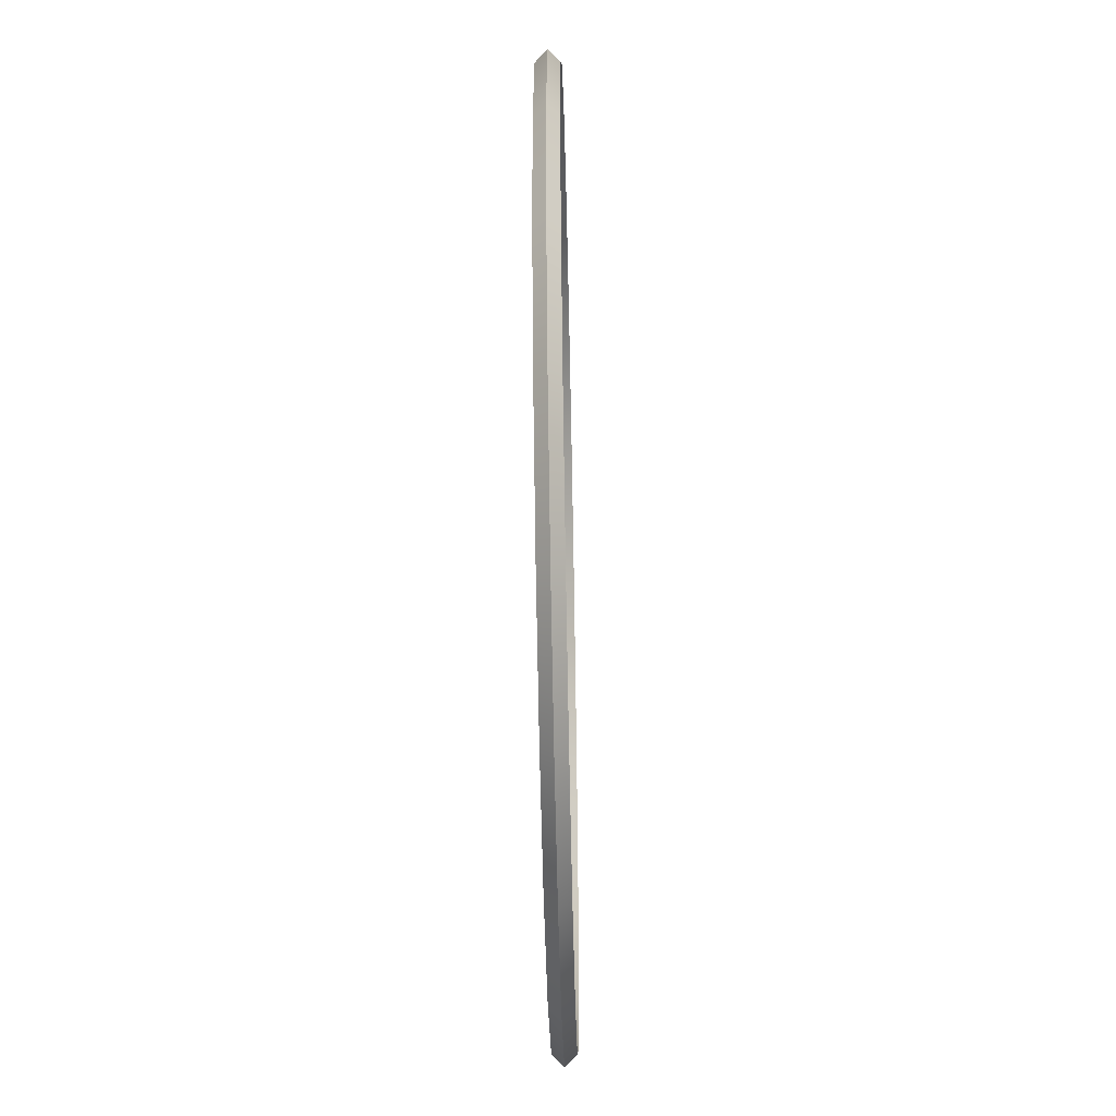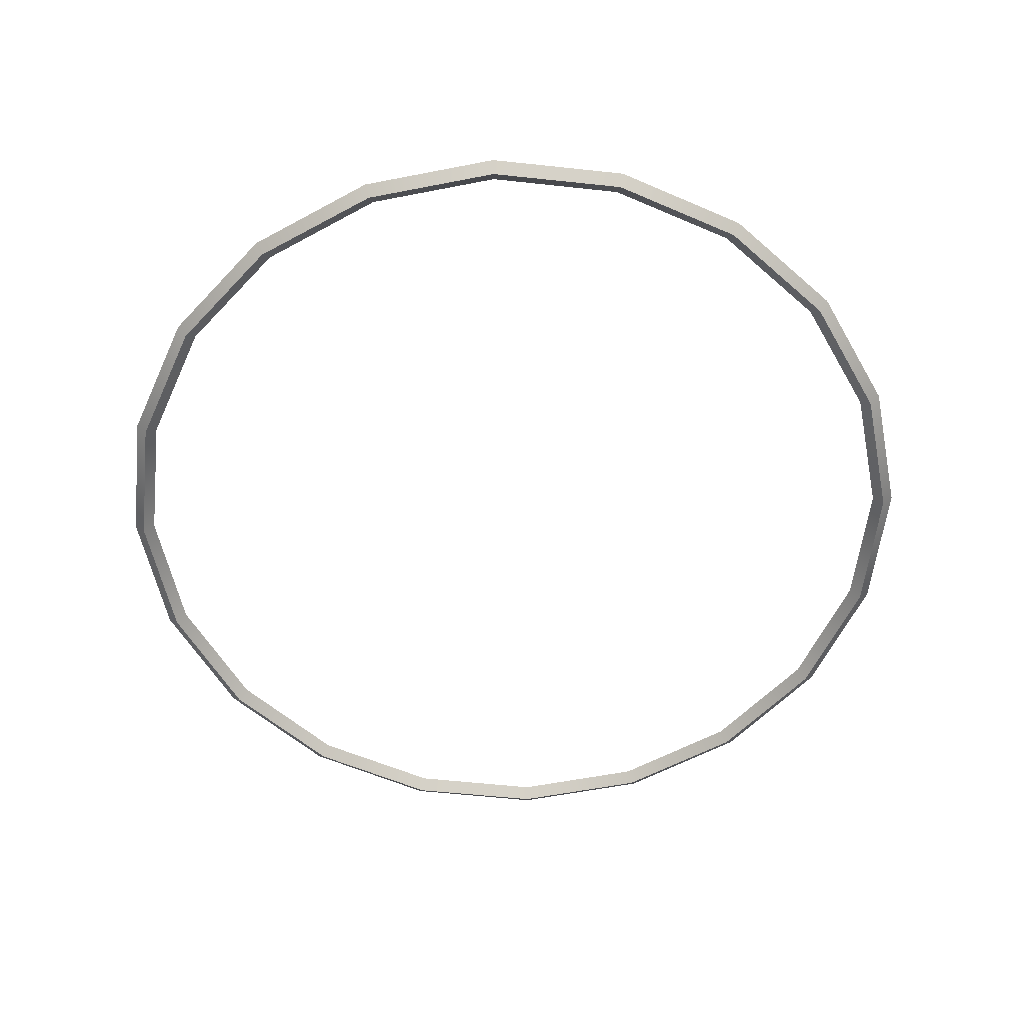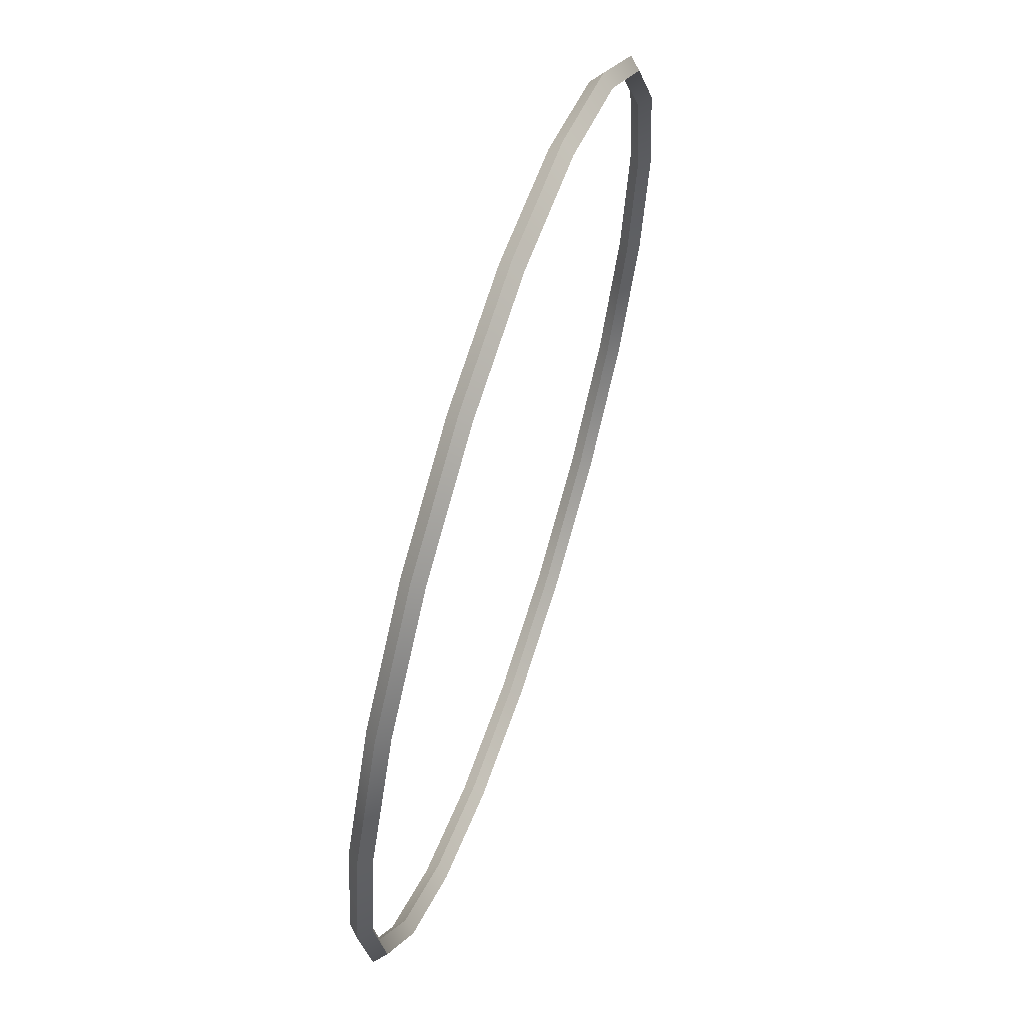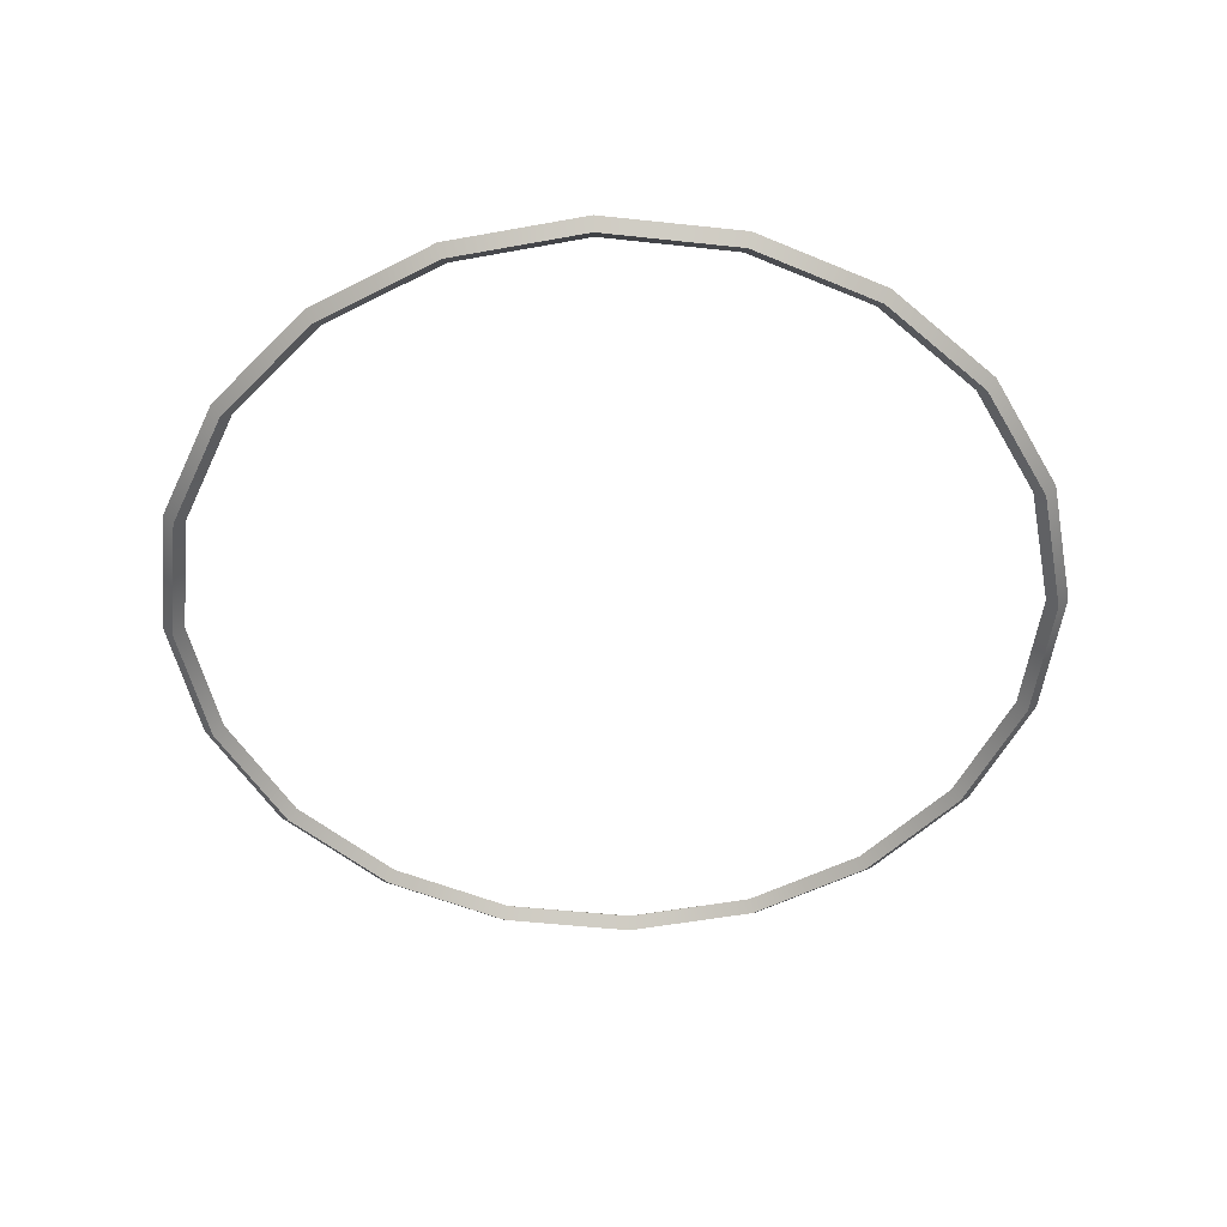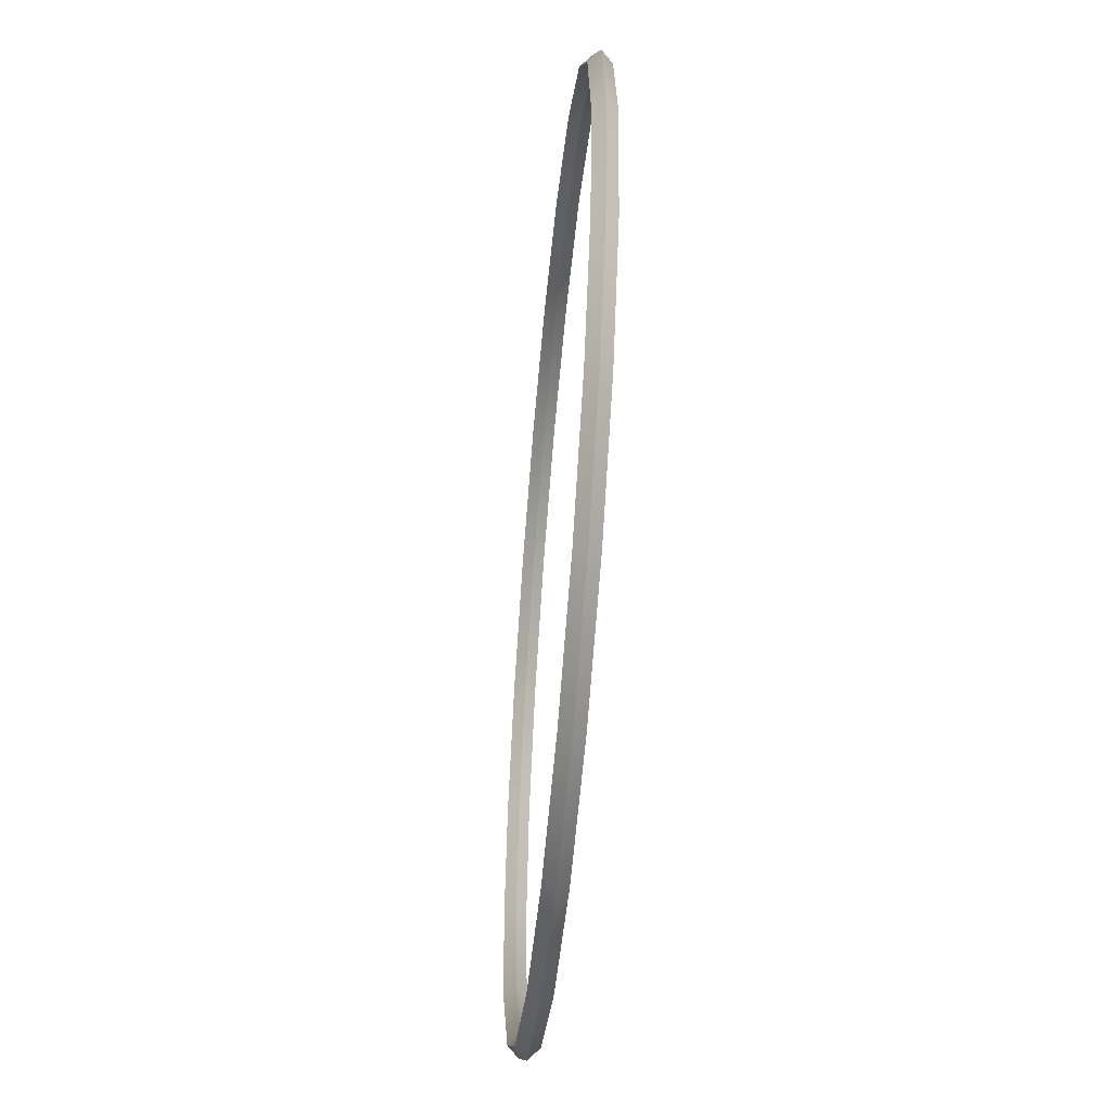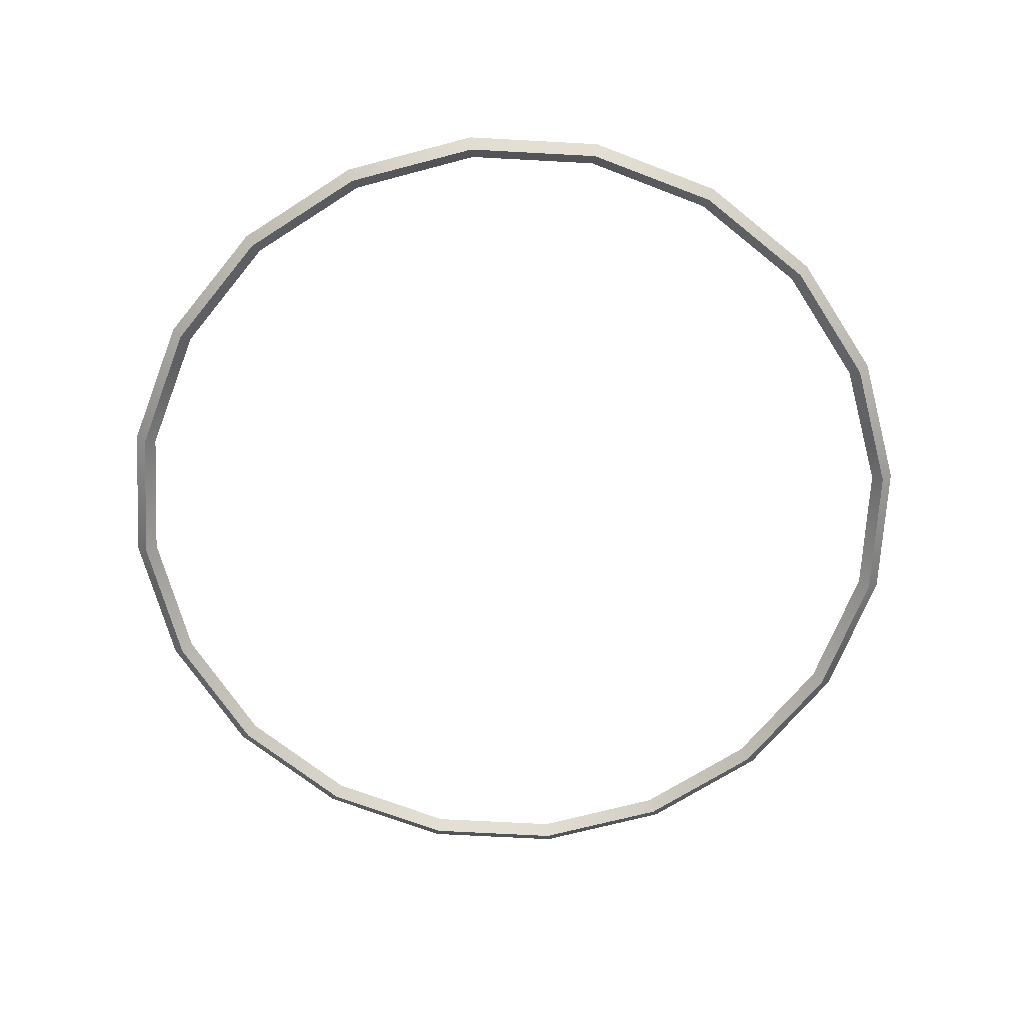
<metadata>
{"format":"obj","ext":"obj","renderer":"f3d","projection":"perspective","resolution":1024,"background":"white","views":[{"elev":-53.6,"azim":-88.8,"up":"+Z"},{"elev":-57.0,"azim":56.6,"up":"+Y"},{"elev":62.9,"azim":107.9,"up":"+Z"},{"elev":-51.2,"azim":-87.7,"up":"+Y"},{"elev":-54.8,"azim":84.8,"up":"+Z"},{"elev":-68.2,"azim":-48.1,"up":"+Y"}]}
</metadata>
<code>
o model_102
v 3.707 4.79e-05 -1.204
v 3.804 0.1 -1.236
v 3.155 4.79e-05 -2.293
v 3.235 0.1 -2.349
v 2.293 4.79e-05 -3.155
v 2.349 0.1 -3.235
v 1.204 4.79e-05 -3.707
v 1.236 0.1 -3.804
v 0.001961 4.79e-05 -3.9
v 0.001961 0.1 -4
v -1.204 4.79e-05 -3.707
v -1.236 0.1 -3.804
v -2.293 4.79e-05 -3.155
v -2.349 0.1 -3.235
v -3.155 4.79e-05 -2.293
v -3.235 0.1 -2.349
v -3.707 4.79e-05 -1.204
v -3.804 0.1 -1.236
v -3.9 4.79e-05 0.001961
v -4 0.1 0.001961
v -3.707 4.79e-05 1.204
v -3.804 0.1 1.236
v -3.155 4.79e-05 2.293
v -3.235 0.1 2.349
v -2.293 4.79e-05 3.155
v -2.349 0.1 3.235
v -1.204 4.79e-05 3.707
v -1.236 0.1 3.804
v 0.001961 4.79e-05 3.9
v 0.001961 0.1 4
v 1.204 4.79e-05 3.707
v 1.236 0.1 3.804
v 2.293 4.79e-05 3.155
v 2.349 0.1 3.235
v 3.155 4.79e-05 2.293
v 3.235 0.1 2.349
v 3.707 4.79e-05 1.204
v 3.804 0.1 1.236
v 3.9 4.79e-05 0.001961
v 4 0.1 0.001961
v 3.707 4.79e-05 -1.204
v 3.804 0.1 -1.236
v 3.804 0.1 -1.236
v 3.9 4.79e-05 -1.268
v 3.235 0.1 -2.349
v 3.319 4.79e-05 -2.41
v 2.349 0.1 -3.235
v 2.409 4.79e-05 -3.319
v 1.236 0.1 -3.804
v 1.268 4.79e-05 -3.9
v 0.001961 0.1 -4
v 0.001961 4.79e-05 -4.1
v -1.236 0.1 -3.804
v -1.268 4.79e-05 -3.9
v -2.349 0.1 -3.235
v -2.41 4.79e-05 -3.319
v -3.235 0.1 -2.349
v -3.319 4.79e-05 -2.41
v -3.804 0.1 -1.236
v -3.9 4.79e-05 -1.268
v -4 0.1 0.001961
v -4.1 4.79e-05 0.001961
v -3.804 0.1 1.236
v -3.9 4.79e-05 1.268
v -3.235 0.1 2.349
v -3.319 4.79e-05 2.409
v -2.349 0.1 3.235
v -2.41 4.79e-05 3.319
v -1.236 0.1 3.804
v -1.268 4.79e-05 3.9
v 0.001961 0.1 4
v 0.001961 4.79e-05 4.1
v 1.236 0.1 3.804
v 1.268 4.79e-05 3.9
v 2.349 0.1 3.235
v 2.409 4.79e-05 3.319
v 3.235 0.1 2.349
v 3.319 4.79e-05 2.409
v 3.804 0.1 1.236
v 3.9 4.79e-05 1.268
v 4 0.1 0.001961
v 4.1 4.79e-05 0.001961
v 3.804 0.1 -1.236
v 3.9 4.79e-05 -1.268
v 3.9 4.79e-05 -1.268
v 3.804 -0.1 -1.236
v 3.319 4.79e-05 -2.41
v 3.235 -0.1 -2.349
v 2.409 4.79e-05 -3.319
v 2.349 -0.1 -3.235
v 1.268 4.79e-05 -3.9
v 1.236 -0.1 -3.804
v 0.001961 4.79e-05 -4.1
v 0.001961 -0.1 -4
v -1.268 4.79e-05 -3.9
v -1.236 -0.1 -3.804
v -2.41 4.79e-05 -3.319
v -2.349 -0.1 -3.235
v -3.319 4.79e-05 -2.41
v -3.235 -0.1 -2.349
v -3.9 4.79e-05 -1.268
v -3.804 -0.1 -1.236
v -4.1 4.79e-05 0.001961
v -4 -0.1 0.001961
v -3.9 4.79e-05 1.268
v -3.804 -0.1 1.236
v -3.319 4.79e-05 2.409
v -3.235 -0.1 2.349
v -2.41 4.79e-05 3.319
v -2.349 -0.1 3.235
v -1.268 4.79e-05 3.9
v -1.236 -0.1 3.804
v 0.001961 4.79e-05 4.1
v 0.001961 -0.1 4
v 1.268 4.79e-05 3.9
v 1.236 -0.1 3.804
v 2.409 4.79e-05 3.319
v 2.349 -0.1 3.235
v 3.319 4.79e-05 2.409
v 3.235 -0.1 2.349
v 3.9 4.79e-05 1.268
v 3.804 -0.1 1.236
v 4.1 4.79e-05 0.001961
v 4 -0.1 0.001961
v 3.9 4.79e-05 -1.268
v 3.804 -0.1 -1.236
v 3.707 4.79e-05 -1.204
v 3.804 -0.1 -1.236
v 3.9 4.79e-05 0.001961
v 4 -0.1 0.001961
v 3.707 4.79e-05 1.204
v 3.804 -0.1 1.236
v 3.155 4.79e-05 2.293
v 3.235 -0.1 2.349
v 2.293 4.79e-05 3.155
v 2.349 -0.1 3.235
v 1.204 4.79e-05 3.707
v 1.236 -0.1 3.804
v 0.001961 4.79e-05 3.9
v 0.001961 -0.1 4
v -1.204 4.79e-05 3.707
v -1.236 -0.1 3.804
v -2.293 4.79e-05 3.155
v -2.349 -0.1 3.235
v -3.155 4.79e-05 2.293
v -3.235 -0.1 2.349
v -3.707 4.79e-05 1.204
v -3.804 -0.1 1.236
v -3.9 4.79e-05 0.001961
v -4 -0.1 0.001961
v -3.707 4.79e-05 -1.204
v -3.804 -0.1 -1.236
v -3.155 4.79e-05 -2.293
v -3.235 -0.1 -2.349
v -2.293 4.79e-05 -3.155
v -2.349 -0.1 -3.235
v -1.204 4.79e-05 -3.707
v -1.236 -0.1 -3.804
v 0.001961 4.79e-05 -3.9
v 0.001961 -0.1 -4
v 1.204 4.79e-05 -3.707
v 1.236 -0.1 -3.804
v 2.293 4.79e-05 -3.155
v 2.349 -0.1 -3.235
v 3.155 4.79e-05 -2.293
v 3.235 -0.1 -2.349
v 3.707 4.79e-05 -1.204
v 3.804 -0.1 -1.236
f 1 2 3
f 2 4 3
f 3 4 5
f 4 6 5
f 5 6 7
f 6 8 7
f 7 8 9
f 8 10 9
f 9 10 11
f 10 12 11
f 11 12 13
f 12 14 13
f 13 14 15
f 14 16 15
f 15 16 17
f 16 18 17
f 17 18 19
f 18 20 19
f 19 20 21
f 20 22 21
f 21 22 23
f 22 24 23
f 23 24 25
f 24 26 25
f 25 26 27
f 26 28 27
f 27 28 29
f 28 30 29
f 29 30 31
f 30 32 31
f 31 32 33
f 32 34 33
f 33 34 35
f 34 36 35
f 35 36 37
f 36 38 37
f 37 38 39
f 38 40 39
f 39 40 41
f 40 42 41
f 41 42 42
f 42 43 42
f 42 43 43
f 43 44 43
f 43 44 45
f 44 46 45
f 45 46 47
f 46 48 47
f 47 48 49
f 48 50 49
f 49 50 51
f 50 52 51
f 51 52 53
f 52 54 53
f 53 54 55
f 54 56 55
f 55 56 57
f 56 58 57
f 57 58 59
f 58 60 59
f 59 60 61
f 60 62 61
f 61 62 63
f 62 64 63
f 63 64 65
f 64 66 65
f 65 66 67
f 66 68 67
f 67 68 69
f 68 70 69
f 69 70 71
f 70 72 71
f 71 72 73
f 72 74 73
f 73 74 75
f 74 76 75
f 75 76 77
f 76 78 77
f 77 78 79
f 78 80 79
f 79 80 81
f 80 82 81
f 81 82 83
f 82 84 83
f 83 84 84
f 84 85 84
f 84 85 85
f 85 86 85
f 85 86 87
f 86 88 87
f 87 88 89
f 88 90 89
f 89 90 91
f 90 92 91
f 91 92 93
f 92 94 93
f 93 94 95
f 94 96 95
f 95 96 97
f 96 98 97
f 97 98 99
f 98 100 99
f 99 100 101
f 100 102 101
f 101 102 103
f 102 104 103
f 103 104 105
f 104 106 105
f 105 106 107
f 106 108 107
f 107 108 109
f 108 110 109
f 109 110 111
f 110 112 111
f 111 112 113
f 112 114 113
f 113 114 115
f 114 116 115
f 115 116 117
f 116 118 117
f 117 118 119
f 118 120 119
f 119 120 121
f 120 122 121
f 121 122 123
f 122 124 123
f 123 124 125
f 124 126 125
f 125 126 126
f 126 127 126
f 126 127 127
f 127 128 127
f 127 128 129
f 128 130 129
f 129 130 131
f 130 132 131
f 131 132 133
f 132 134 133
f 133 134 135
f 134 136 135
f 135 136 137
f 136 138 137
f 137 138 139
f 138 140 139
f 139 140 141
f 140 142 141
f 141 142 143
f 142 144 143
f 143 144 145
f 144 146 145
f 145 146 147
f 146 148 147
f 147 148 149
f 148 150 149
f 149 150 151
f 150 152 151
f 151 152 153
f 152 154 153
f 153 154 155
f 154 156 155
f 155 156 157
f 156 158 157
f 157 158 159
f 158 160 159
f 159 160 161
f 160 162 161
f 161 162 163
f 162 164 163
f 163 164 165
f 164 166 165
f 165 166 167
f 166 168 167

</code>
